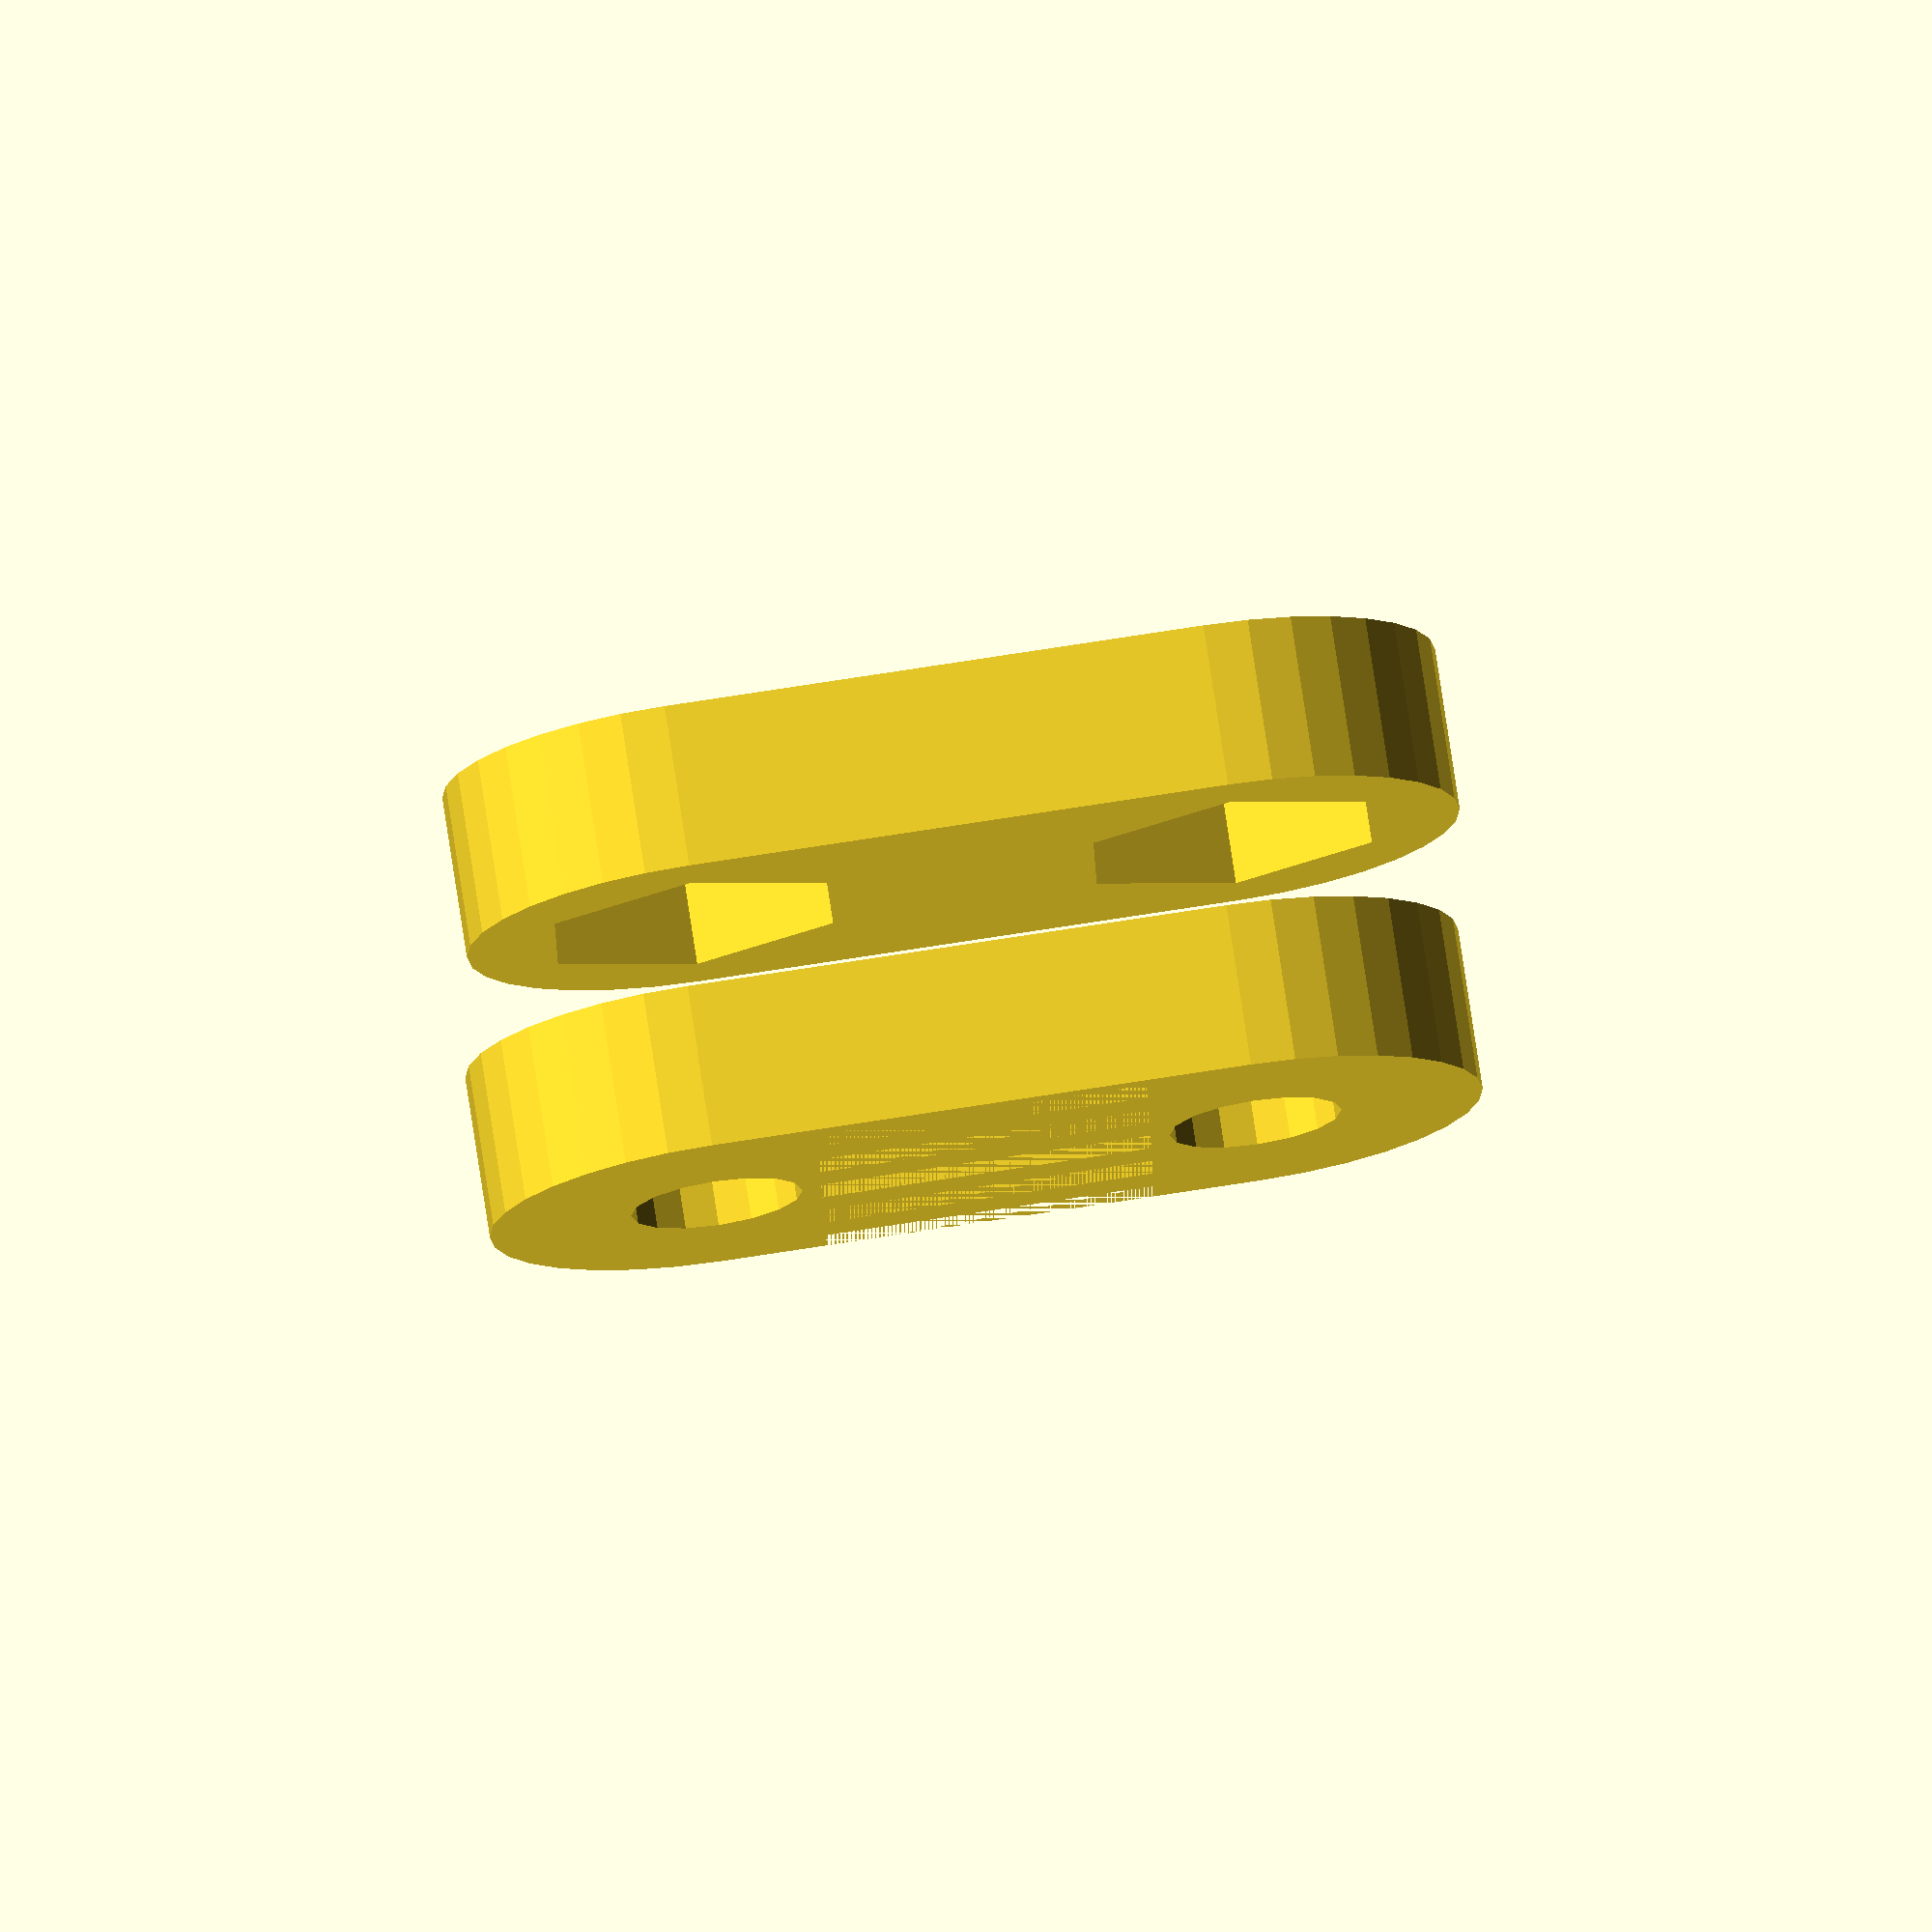
<openscad>
/* 

Y belt clamps for the Creality CR-7 MINI, e.g. available from
http://www.eastmachinery.com/product/8213.html

This little 3D printer doesn't have a decent way for fixing the belts.
I.e. they suggest just using plastic "cuffs".

Original code made by Triffid Hunter
http://www.thingiverse.com/thing:13479

Additional code from John Ridely' robust belt clamp/tightner for i3
Prusa (can't remember where I found this), i.d. I replaced the top
clamp code with the one from John Ridley

Daniel K. Schneider, TECFA, University of Geneva, Feb 2016

*/

// Define BELT properties in mm

// belt width (7mm default)
belt_width = 7; // 15 for a double, 7 for a single

// belt height (thinkness)
belt_height = 2;

// distance between teeth
tooth_offset = 2.1; // distance between teeth

// height of the teeth
tooth_height = 1.2;

// width of the teeth
tooth_width = 1.05; // roughtly == tooth_offset/2,  can be made a bit bigger or smaller (depends on your slicing)

// Distance between holes and perimeter
wall = 3;

/* tweeking extrusion ? */
extrusion_width = 0.4;

// Height of clamps
clamp_height = 3.5;

// Width of clamps (wall * 4)
clamp_width = 12;

/* Parameters for the ram (optional) */

ram_height = 7;
ram_length = 1.5; 

/* Definition of the nuts and bolts */

m3_diameter = 3 / cos(180 / 8) + 0.4;
m3_radius = m3_diameter / 2;

m3_nut_diameter = 5.5 / cos(180 / 6) + 0.4;
m3_nut_radius = m3_nut_diameter / 2;

m3_nut_depth = 2.5;

// ***************  models - comment if you like, e.g. for the CR-7 you only may need the clamps

translate([wall * 2 + m3_diameter + 2, 0, 0]) clamp_top(); // Clamp with grid
translate([-wall * 2 - m3_diameter - 2, 0, 0]) clamp_trap(); // Clamp with nut holes

// clamp_base(); // the ram base
// translate([wall * 4 + m3_diameter * 2 + 3, -belt_width, 0]) ram(); // ram 1
// translate([wall * 4 + m3_diameter * 2 + 3, belt_width, 0]) ram(); // ram 2


// ----------- code 

module clamp(h=10) {
	translate([-wall - m3_radius, 0, 0])
	difference() {
		intersection() {
			translate([0, belt_width / -2 - m3_diameter - wall - extrusion_width * 2, 0]) cube([wall * 2 + m3_diameter, belt_width + m3_diameter * 2 + wall * 2 + extrusion_width * 4, h]);
			union() {
				translate([wall + m3_radius, belt_width / 2 + m3_radius + extrusion_width, 0]) cylinder(r=wall + m3_radius, h=h + 1, $fn=32);
				translate([wall + m3_radius, -belt_width / 2 - m3_radius - extrusion_width, 0]) cylinder(r=wall + m3_radius, h=h + 1, $fn=32);
				translate([0, -belt_width / 2 - m3_radius - extrusion_width, 0]) cube([wall * 2 + m3_diameter, belt_width + m3_diameter  + extrusion_width * 2, h + 1]);
			}
		}
		translate([wall + m3_radius, belt_width / 2 + m3_radius + extrusion_width, -1]) cylinder(r=m3_radius, h=h + 2, $fn=16);
		translate([wall + m3_radius, belt_width / -2 - m3_radius - extrusion_width, -1]) cylinder(r=m3_radius, h=h + 2, $fn=16);
	}
}

module clamp_base() {
	difference() {
		clamp(belt_height + m3_nut_diameter);

		translate([-1 - wall - m3_radius, -belt_width / 2, m3_nut_diameter]) cube([wall * 4, belt_width, belt_height + 1]);
		translate([-1 - wall - m3_radius, 0, m3_nut_radius]) rotate([0, 90, 0]) rotate([0, 0, 180 / 8]) cylinder(r=m3_radius, h=wall * 4, $fn=8);
		translate([-1 - wall - m3_radius, 0, m3_nut_radius]) rotate([0, 90, 0]) rotate([0, 0, 180 / 6]) cylinder(r=m3_nut_radius, h=1 + m3_nut_depth, $fn=6);
	}
}

// clamp top with insets for holding the belt
// The code in the for loop was taken from John Ridely
module clamp_top() {
	difference() {
		clamp(clamp_height);
		for(i=[0:clamp_width/tooth_offset])
			{
			translate([(-clamp_width / 2) + (tooth_offset * i), 0, (clamp_height - tooth_height/2)])
				cube([tooth_width, belt_width, tooth_height], center=true);
			}
		}
	}


// clamp holding the 2 nuts
module clamp_trap() {
	difference() {
		clamp(clamp_height);
		translate([0, belt_width / 2 + m3_radius + extrusion_width, max(clamp_height - m3_nut_depth, 1)]) cylinder(r=m3_nut_radius, h=m3_nut_depth + 1, $fn=6);
		translate([0, belt_width / -2 - m3_radius - extrusion_width, max(clamp_height - m3_nut_depth, 1)]) cylinder(r=m3_nut_radius, h=m3_nut_depth + 1, $fn=6);
	}
}

// 2 blocks
module ram() {
	difference() {
		union() {
			cylinder(r=m3_nut_radius, h=ram_height, $fn=32);
			translate([0, -m3_nut_radius, 0]) cube([ram_length + 0.1, m3_nut_diameter, ram_height]);
		}
		translate([ram_length, -m3_nut_radius - 1, -1]) cube([m3_nut_diameter + 2, m3_nut_diameter + 2, ram_height + 2]);
		translate([-0.5, 0, ram_height / 2]) rotate([0, 90, 0]) rotate([0, 0, 180 / 8]) cylinder(r=m3_radius, h=2 + ram_length, $fn=8);
	}
}


</openscad>
<views>
elev=104.8 azim=268.8 roll=188.5 proj=o view=solid
</views>
